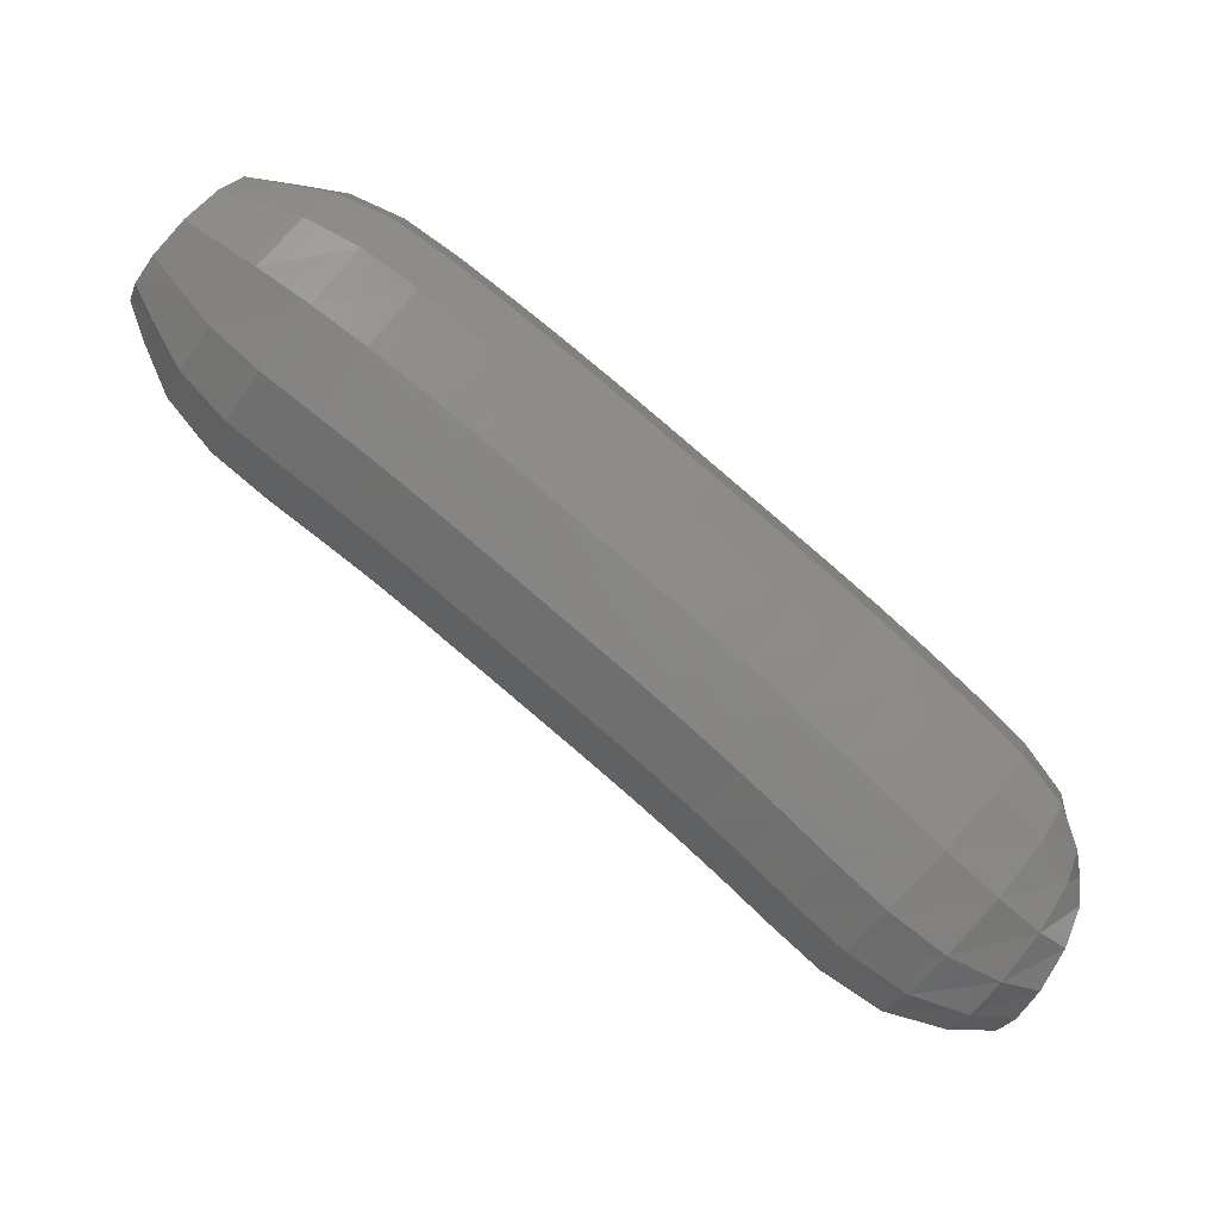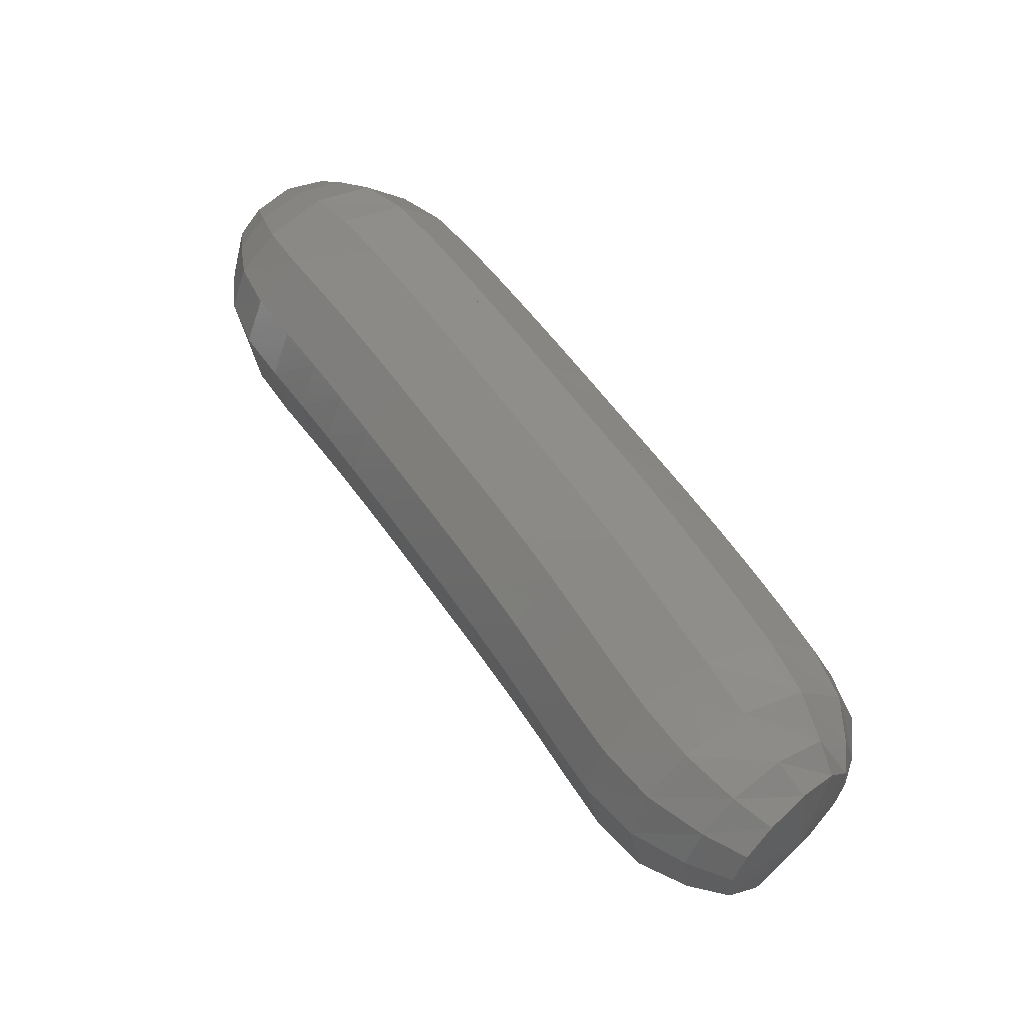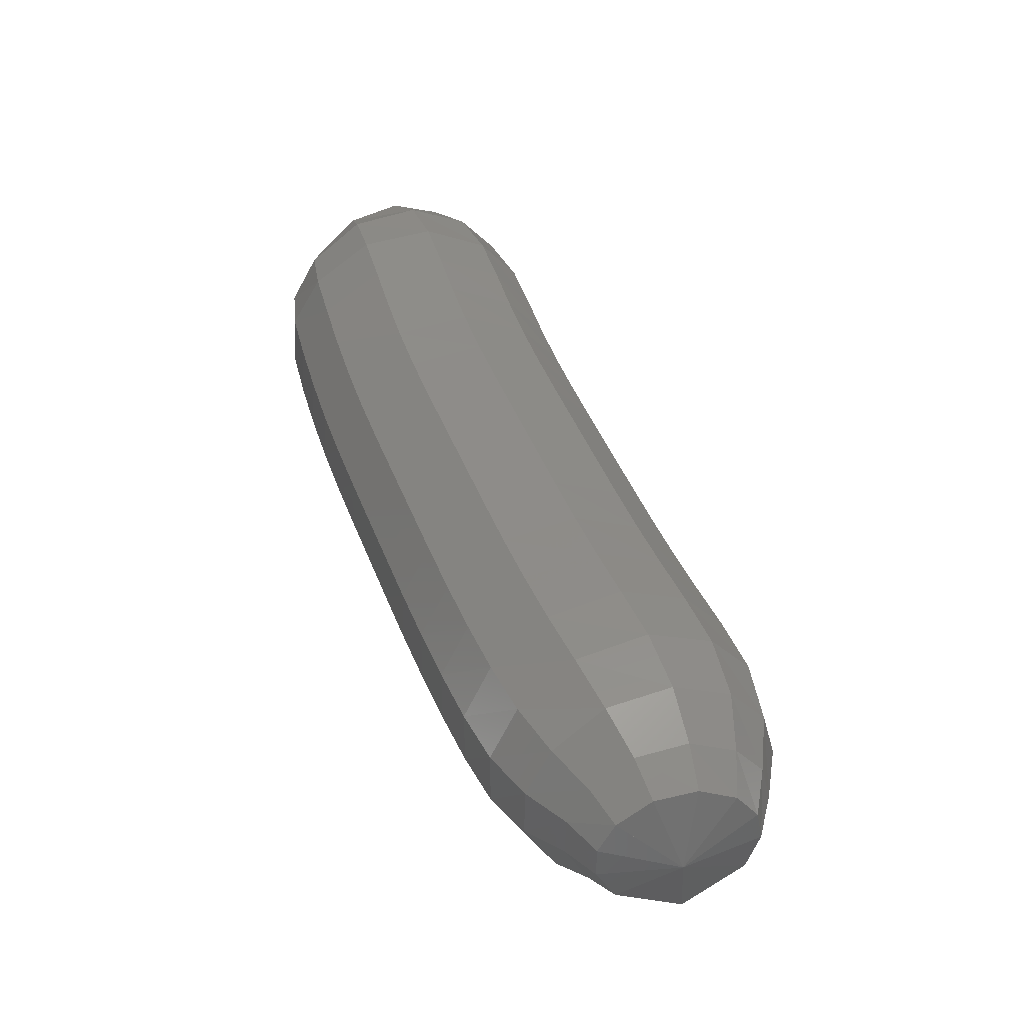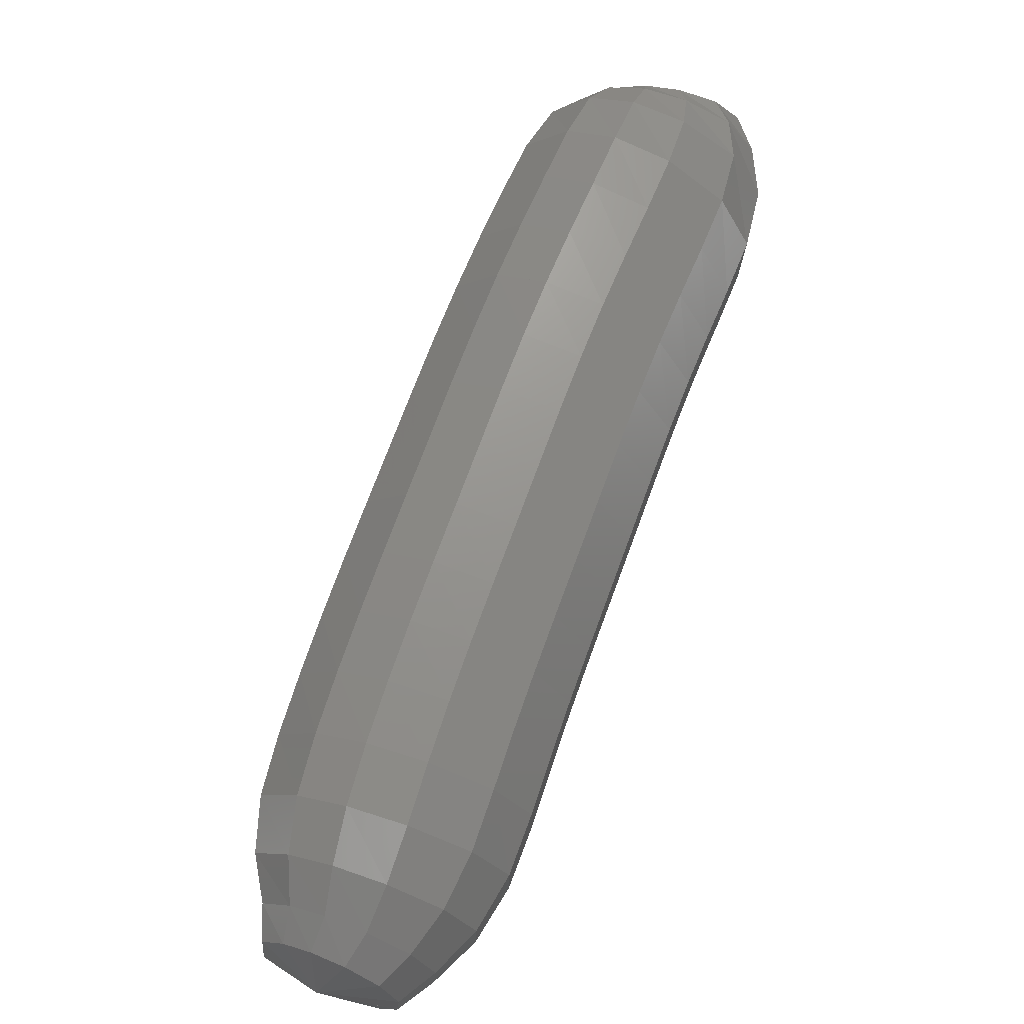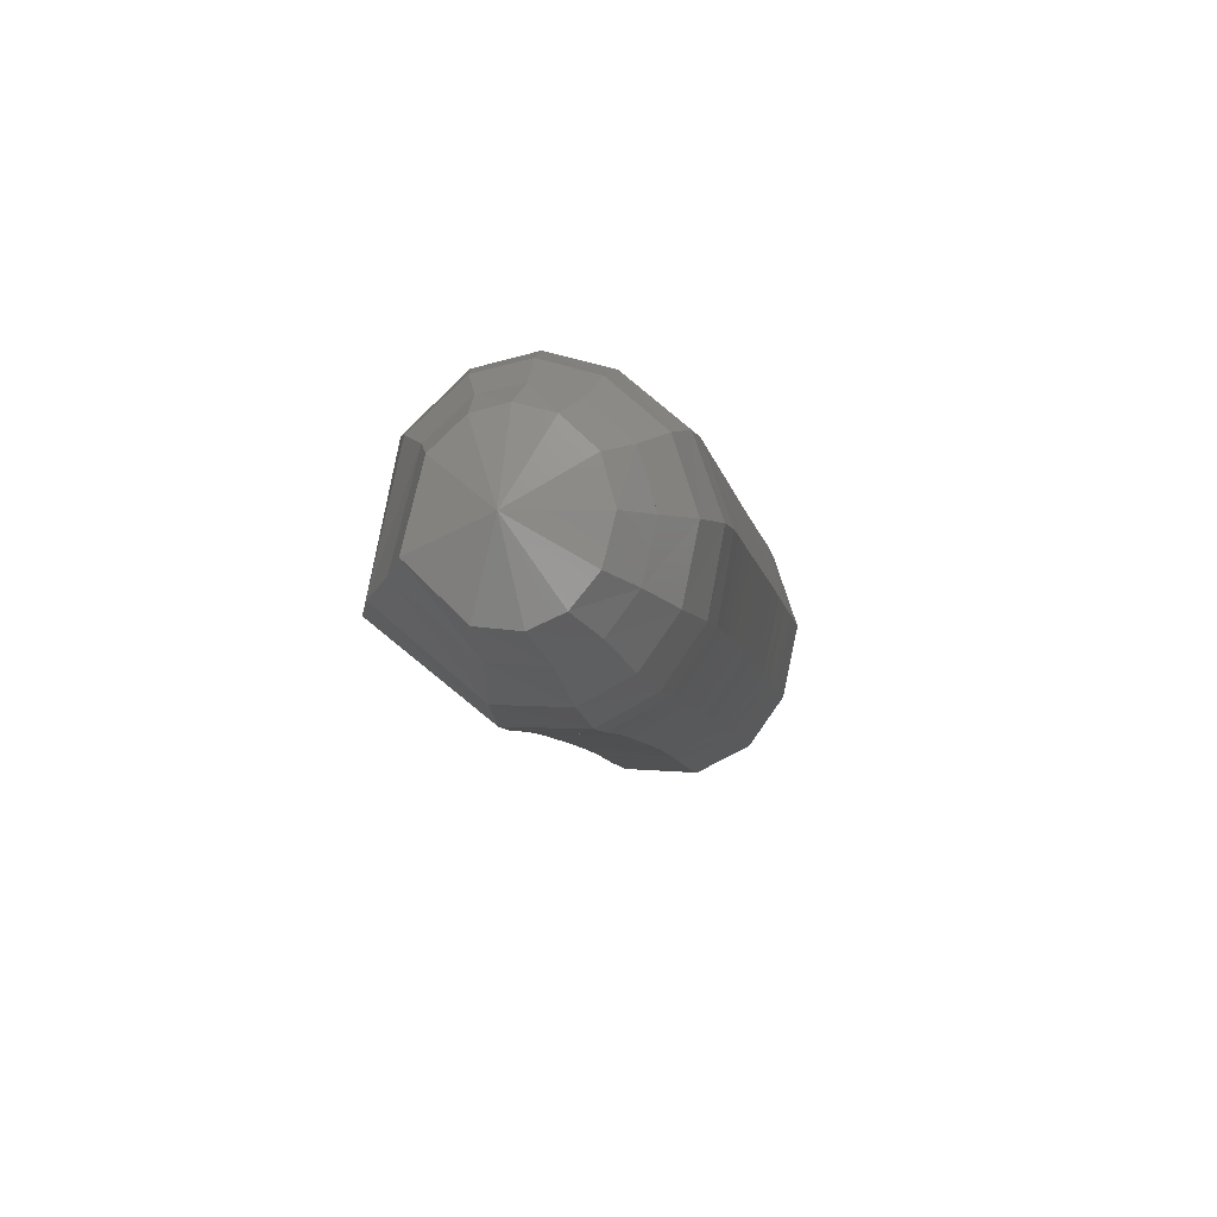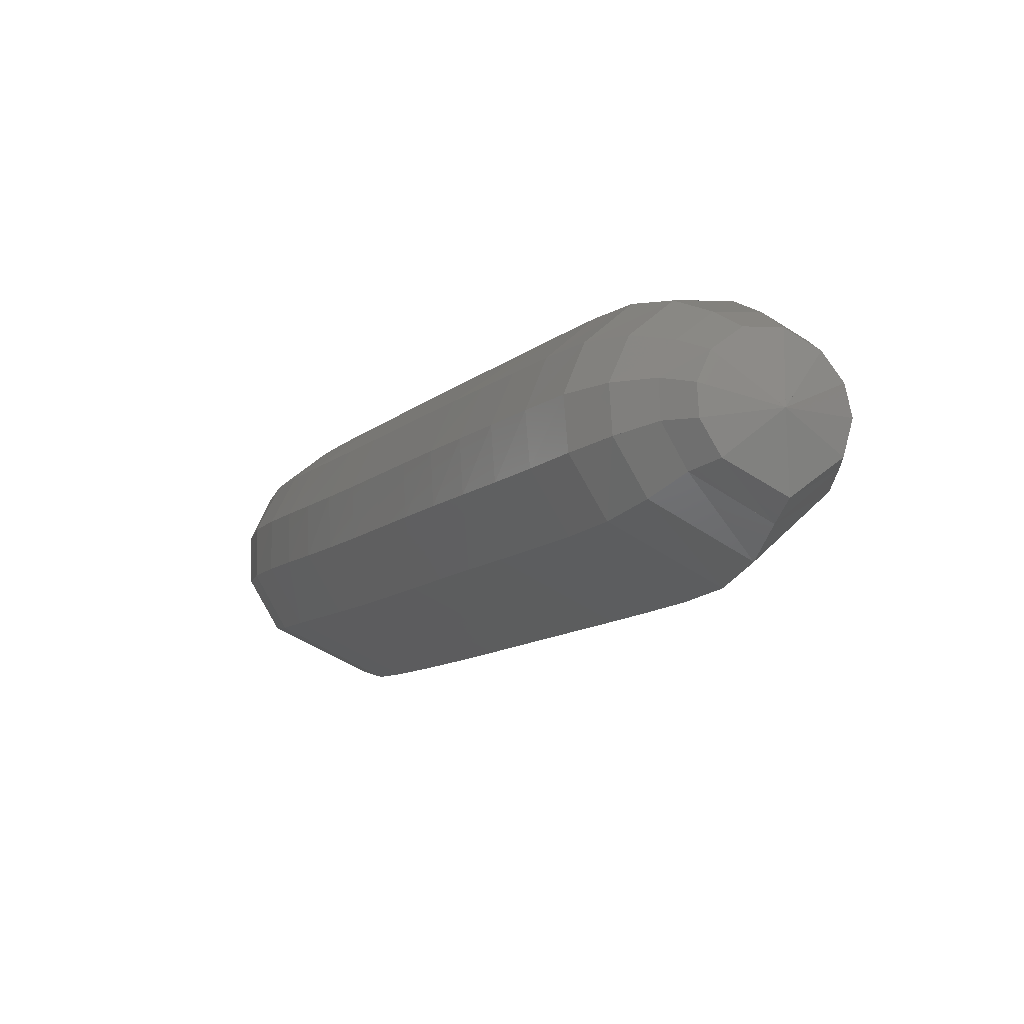
<metadata>
{"format":"stl","ext":"stl","renderer":"f3d","projection":"perspective","resolution":1024,"background":"white","views":[{"elev":58.3,"azim":-104.8,"up":"+Y"},{"elev":27.8,"azim":-84.8,"up":"+Y"},{"elev":59.6,"azim":109.2,"up":"+Y"},{"elev":30.3,"azim":138.8,"up":"+Z"},{"elev":-42.8,"azim":123.3,"up":"+Z"},{"elev":10.0,"azim":98.7,"up":"+Y"}]}
</metadata>
<code>
# stl→obj: 211 verts, 440 faces
v -54.38 -14.57 308.3
v -54.25 -14.94 308.1
v -54.55 -14.77 308
v -54.13 -15.01 308
v -54.49 -14.77 307.8
v -53.94 -15.07 307.9
v -54.33 -14.77 307.6
v -53.7 -15.04 307.7
v -54.11 -14.71 307.3
v -53.46 -14.95 307.6
v -53.87 -14.63 307.2
v -53.23 -14.87 307.4
v -53.65 -14.54 307
v -53.01 -14.78 307.2
v -53.44 -14.45 306.9
v -52.79 -14.68 307.1
v -53.23 -14.36 306.7
v -52.57 -14.58 306.9
v -53.01 -14.26 306.5
v -52.34 -14.48 306.7
v -52.78 -14.16 306.3
v -52.11 -14.38 306.5
v -52.55 -14.06 306.1
v -51.89 -14.28 306.3
v -52.33 -13.97 306
v -51.67 -14.19 306.1
v -52.13 -13.87 305.8
v -51.46 -14.09 306
v -51.93 -13.78 305.6
v -51.26 -13.99 305.8
v -51.72 -13.68 305.4
v -51.05 -13.87 305.6
v -51.5 -13.58 305.2
v -50.87 -13.71 305.4
v -51.27 -13.45 305.1
v -50.74 -13.51 305.3
v -51.04 -13.31 305.1
v -50.63 -13.37 305.3
v -50.85 -13.22 305
v -50.65 -12.98 305.3
v -54.66 -14.6 308
v -54.62 -14.54 307.8
v -54.49 -14.49 307.5
v -54.27 -14.4 307.3
v -54.03 -14.31 307.1
v -53.81 -14.23 307
v -53.6 -14.14 306.8
v -53.4 -14.05 306.7
v -53.18 -13.95 306.5
v -52.95 -13.85 306.3
v -52.72 -13.75 306.1
v -52.5 -13.66 305.9
v -52.3 -13.56 305.8
v -52.1 -13.47 305.6
v -51.9 -13.38 305.4
v -51.68 -13.28 305.2
v -51.42 -13.18 305.1
v -51.15 -13.1 305
v -50.94 -13.06 305
v -54.69 -14.44 308.1
v -54.65 -14.35 307.8
v -54.53 -14.25 307.6
v -54.31 -14.14 307.4
v -54.08 -14.05 307.2
v -53.86 -13.96 307
v -53.65 -13.88 306.9
v -53.44 -13.78 306.7
v -53.23 -13.69 306.6
v -53 -13.59 306.4
v -52.77 -13.49 306.2
v -52.55 -13.4 306
v -52.35 -13.3 305.8
v -52.15 -13.21 305.7
v -51.95 -13.12 305.5
v -51.72 -13.02 305.3
v -51.46 -12.95 305.2
v -51.19 -12.91 305.1
v -50.97 -12.91 305.1
v -54.64 -14.3 308.2
v -54.61 -14.18 308
v -54.49 -14.03 307.8
v -54.28 -13.91 307.6
v -54.04 -13.82 307.4
v -53.82 -13.73 307.2
v -53.61 -13.64 307.1
v -53.4 -13.55 306.9
v -53.18 -13.46 306.7
v -52.96 -13.36 306.6
v -52.73 -13.26 306.4
v -52.51 -13.16 306.2
v -52.3 -13.07 306
v -52.1 -12.97 305.9
v -51.9 -12.88 305.7
v -51.68 -12.79 305.5
v -51.42 -12.74 305.3
v -51.16 -12.74 305.2
v -50.96 -12.77 305.2
v -54.52 -14.2 308.3
v -54.48 -14.05 308.2
v -54.36 -13.87 308
v -54.15 -13.74 307.8
v -53.91 -13.64 307.7
v -53.69 -13.56 307.5
v -53.47 -13.47 307.4
v -53.26 -13.38 307.2
v -53.04 -13.28 307
v -52.81 -13.18 306.8
v -52.58 -13.08 306.7
v -52.36 -12.98 306.5
v -52.15 -12.89 306.3
v -51.94 -12.8 306.1
v -51.74 -12.7 306
v -51.52 -12.61 305.8
v -51.29 -12.58 305.6
v -51.07 -12.61 305.4
v -50.88 -12.66 305.3
v -54.35 -14.2 308.4
v -54.29 -14.05 308.4
v -54.16 -13.87 308.3
v -53.94 -13.74 308.1
v -53.71 -13.64 308
v -53.48 -13.55 307.8
v -53.25 -13.47 307.7
v -53.03 -13.37 307.5
v -52.81 -13.28 307.3
v -52.58 -13.18 307.1
v -52.35 -13.08 306.9
v -52.13 -12.98 306.8
v -51.91 -12.88 306.6
v -51.7 -12.79 306.4
v -51.49 -12.69 306.2
v -51.29 -12.6 306
v -51.09 -12.57 305.8
v -50.91 -12.6 305.6
v -50.77 -12.65 305.5
v -54.18 -14.3 308.5
v -54.1 -14.17 308.5
v -53.94 -14.03 308.5
v -53.72 -13.91 308.4
v -53.49 -13.81 308.2
v -53.25 -13.72 308
v -53.02 -13.63 307.9
v -52.8 -13.54 307.7
v -52.57 -13.44 307.5
v -52.34 -13.34 307.3
v -52.11 -13.24 307.2
v -51.89 -13.14 307
v -51.67 -13.05 306.8
v -51.45 -12.95 306.6
v -51.24 -12.85 306.4
v -51.04 -12.76 306.2
v -50.87 -12.7 306
v -50.75 -12.71 305.8
v -50.64 -12.74 305.6
v -54.06 -14.44 308.5
v -53.97 -14.35 308.6
v -53.79 -14.24 308.6
v -53.56 -14.14 308.5
v -53.33 -14.04 308.3
v -53.09 -13.95 308.1
v -52.86 -13.86 308
v -52.63 -13.77 307.8
v -52.4 -13.67 307.6
v -52.17 -13.57 307.4
v -51.94 -13.47 307.2
v -51.71 -13.37 307.1
v -51.49 -13.27 306.9
v -51.28 -13.17 306.7
v -51.06 -13.07 306.5
v -50.86 -12.97 306.3
v -50.72 -12.9 306.1
v -50.64 -12.86 305.8
v -50.55 -12.87 305.7
v -54.01 -14.59 308.5
v -53.9 -14.54 308.5
v -53.7 -14.48 308.5
v -53.47 -14.39 308.4
v -53.24 -14.3 308.3
v -53 -14.21 308.1
v -52.76 -14.12 307.9
v -52.53 -14.03 307.8
v -52.3 -13.93 307.6
v -52.07 -13.83 307.4
v -51.85 -13.73 307.2
v -51.62 -13.63 307
v -51.4 -13.53 306.8
v -51.18 -13.43 306.6
v -50.97 -13.33 306.5
v -50.77 -13.22 306.3
v -50.63 -13.12 306
v -50.57 -13.04 305.8
v -50.5 -13.02 305.7
v -54.04 -14.76 308.4
v -53.91 -14.77 308.4
v -53.7 -14.76 308.4
v -53.47 -14.7 308.3
v -53.23 -14.61 308.1
v -52.99 -14.52 307.9
v -52.76 -14.43 307.8
v -52.53 -14.34 307.6
v -52.3 -14.24 307.4
v -52.07 -14.14 307.2
v -51.85 -14.04 307
v -51.62 -13.94 306.9
v -51.4 -13.84 306.7
v -51.18 -13.74 306.5
v -50.97 -13.64 306.3
v -50.77 -13.52 306.1
v -50.63 -13.39 305.9
v -50.57 -13.26 305.7
v -50.5 -13.19 305.6
f 1 1 2
f 2 1 3
f 2 3 4
f 4 3 5
f 4 5 6
f 6 5 7
f 6 7 8
f 8 7 9
f 8 9 10
f 10 9 11
f 10 11 12
f 12 11 13
f 12 13 14
f 14 13 15
f 14 15 16
f 16 15 17
f 16 17 18
f 18 17 19
f 18 19 20
f 20 19 21
f 20 21 22
f 22 21 23
f 22 23 24
f 24 23 25
f 24 25 26
f 26 25 27
f 26 27 28
f 28 27 29
f 28 29 30
f 30 29 31
f 30 31 32
f 32 31 33
f 32 33 34
f 34 33 35
f 34 35 36
f 36 35 37
f 36 37 38
f 38 37 39
f 38 39 40
f 40 39 40
f 1 1 3
f 3 1 41
f 3 41 5
f 5 41 42
f 5 42 7
f 7 42 43
f 7 43 9
f 9 43 44
f 9 44 11
f 11 44 45
f 11 45 13
f 13 45 46
f 13 46 15
f 15 46 47
f 15 47 17
f 17 47 48
f 17 48 19
f 19 48 49
f 19 49 21
f 21 49 50
f 21 50 23
f 23 50 51
f 23 51 25
f 25 51 52
f 25 52 27
f 27 52 53
f 27 53 29
f 29 53 54
f 29 54 31
f 31 54 55
f 31 55 33
f 33 55 56
f 33 56 35
f 35 56 57
f 35 57 37
f 37 57 58
f 37 58 39
f 39 58 59
f 39 59 40
f 40 59 40
f 1 1 41
f 41 1 60
f 41 60 42
f 42 60 61
f 42 61 43
f 43 61 62
f 43 62 44
f 44 62 63
f 44 63 45
f 45 63 64
f 45 64 46
f 46 64 65
f 46 65 47
f 47 65 66
f 47 66 48
f 48 66 67
f 48 67 49
f 49 67 68
f 49 68 50
f 50 68 69
f 50 69 51
f 51 69 70
f 51 70 52
f 52 70 71
f 52 71 53
f 53 71 72
f 53 72 54
f 54 72 73
f 54 73 55
f 55 73 74
f 55 74 56
f 56 74 75
f 56 75 57
f 57 75 76
f 57 76 58
f 58 76 77
f 58 77 59
f 59 77 78
f 59 78 40
f 40 78 40
f 1 1 60
f 60 1 79
f 60 79 61
f 61 79 80
f 61 80 62
f 62 80 81
f 62 81 63
f 63 81 82
f 63 82 64
f 64 82 83
f 64 83 65
f 65 83 84
f 65 84 66
f 66 84 85
f 66 85 67
f 67 85 86
f 67 86 68
f 68 86 87
f 68 87 69
f 69 87 88
f 69 88 70
f 70 88 89
f 70 89 71
f 71 89 90
f 71 90 72
f 72 90 91
f 72 91 73
f 73 91 92
f 73 92 74
f 74 92 93
f 74 93 75
f 75 93 94
f 75 94 76
f 76 94 95
f 76 95 77
f 77 95 96
f 77 96 78
f 78 96 97
f 78 97 40
f 40 97 40
f 1 1 79
f 79 1 98
f 79 98 80
f 80 98 99
f 80 99 81
f 81 99 100
f 81 100 82
f 82 100 101
f 82 101 83
f 83 101 102
f 83 102 84
f 84 102 103
f 84 103 85
f 85 103 104
f 85 104 86
f 86 104 105
f 86 105 87
f 87 105 106
f 87 106 88
f 88 106 107
f 88 107 89
f 89 107 108
f 89 108 90
f 90 108 109
f 90 109 91
f 91 109 110
f 91 110 92
f 92 110 111
f 92 111 93
f 93 111 112
f 93 112 94
f 94 112 113
f 94 113 95
f 95 113 114
f 95 114 96
f 96 114 115
f 96 115 97
f 97 115 116
f 97 116 40
f 40 116 40
f 1 1 98
f 98 1 117
f 98 117 99
f 99 117 118
f 99 118 100
f 100 118 119
f 100 119 101
f 101 119 120
f 101 120 102
f 102 120 121
f 102 121 103
f 103 121 122
f 103 122 104
f 104 122 123
f 104 123 105
f 105 123 124
f 105 124 106
f 106 124 125
f 106 125 107
f 107 125 126
f 107 126 108
f 108 126 127
f 108 127 109
f 109 127 128
f 109 128 110
f 110 128 129
f 110 129 111
f 111 129 130
f 111 130 112
f 112 130 131
f 112 131 113
f 113 131 132
f 113 132 114
f 114 132 133
f 114 133 115
f 115 133 134
f 115 134 116
f 116 134 135
f 116 135 40
f 40 135 40
f 1 1 117
f 117 1 136
f 117 136 118
f 118 136 137
f 118 137 119
f 119 137 138
f 119 138 120
f 120 138 139
f 120 139 121
f 121 139 140
f 121 140 122
f 122 140 141
f 122 141 123
f 123 141 142
f 123 142 124
f 124 142 143
f 124 143 125
f 125 143 144
f 125 144 126
f 126 144 145
f 126 145 127
f 127 145 146
f 127 146 128
f 128 146 147
f 128 147 129
f 129 147 148
f 129 148 130
f 130 148 149
f 130 149 131
f 131 149 150
f 131 150 132
f 132 150 151
f 132 151 133
f 133 151 152
f 133 152 134
f 134 152 153
f 134 153 135
f 135 153 154
f 135 154 40
f 40 154 40
f 1 1 136
f 136 1 155
f 136 155 137
f 137 155 156
f 137 156 138
f 138 156 157
f 138 157 139
f 139 157 158
f 139 158 140
f 140 158 159
f 140 159 141
f 141 159 160
f 141 160 142
f 142 160 161
f 142 161 143
f 143 161 162
f 143 162 144
f 144 162 163
f 144 163 145
f 145 163 164
f 145 164 146
f 146 164 165
f 146 165 147
f 147 165 166
f 147 166 148
f 148 166 167
f 148 167 149
f 149 167 168
f 149 168 150
f 150 168 169
f 150 169 151
f 151 169 170
f 151 170 152
f 152 170 171
f 152 171 153
f 153 171 172
f 153 172 154
f 154 172 173
f 154 173 40
f 40 173 40
f 1 1 155
f 155 1 174
f 155 174 156
f 156 174 175
f 156 175 157
f 157 175 176
f 157 176 158
f 158 176 177
f 158 177 159
f 159 177 178
f 159 178 160
f 160 178 179
f 160 179 161
f 161 179 180
f 161 180 162
f 162 180 181
f 162 181 163
f 163 181 182
f 163 182 164
f 164 182 183
f 164 183 165
f 165 183 184
f 165 184 166
f 166 184 185
f 166 185 167
f 167 185 186
f 167 186 168
f 168 186 187
f 168 187 169
f 169 187 188
f 169 188 170
f 170 188 189
f 170 189 171
f 171 189 190
f 171 190 172
f 172 190 191
f 172 191 173
f 173 191 192
f 173 192 40
f 40 192 40
f 1 1 174
f 174 1 193
f 174 193 175
f 175 193 194
f 175 194 176
f 176 194 195
f 176 195 177
f 177 195 196
f 177 196 178
f 178 196 197
f 178 197 179
f 179 197 198
f 179 198 180
f 180 198 199
f 180 199 181
f 181 199 200
f 181 200 182
f 182 200 201
f 182 201 183
f 183 201 202
f 183 202 184
f 184 202 203
f 184 203 185
f 185 203 204
f 185 204 186
f 186 204 205
f 186 205 187
f 187 205 206
f 187 206 188
f 188 206 207
f 188 207 189
f 189 207 208
f 189 208 190
f 190 208 209
f 190 209 191
f 191 209 210
f 191 210 192
f 192 210 211
f 192 211 40
f 40 211 40
f 1 1 193
f 193 1 2
f 193 2 194
f 194 2 4
f 194 4 195
f 195 4 6
f 195 6 196
f 196 6 8
f 196 8 197
f 197 8 10
f 197 10 198
f 198 10 12
f 198 12 199
f 199 12 14
f 199 14 200
f 200 14 16
f 200 16 201
f 201 16 18
f 201 18 202
f 202 18 20
f 202 20 203
f 203 20 22
f 203 22 204
f 204 22 24
f 204 24 205
f 205 24 26
f 205 26 206
f 206 26 28
f 206 28 207
f 207 28 30
f 207 30 208
f 208 30 32
f 208 32 209
f 209 32 34
f 209 34 210
f 210 34 36
f 210 36 211
f 211 36 38
f 211 38 40
f 40 38 40

</code>
